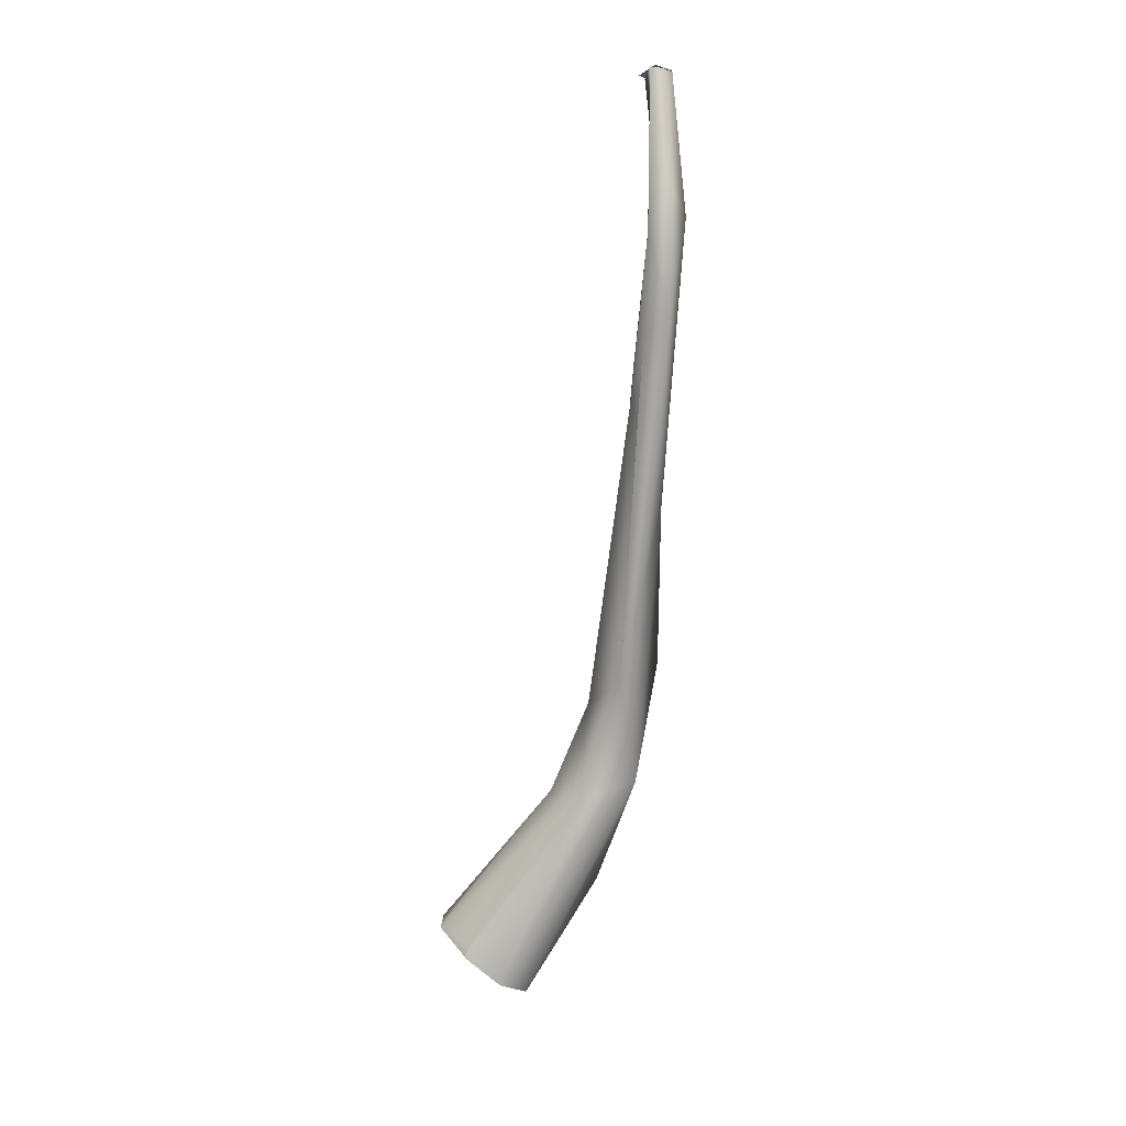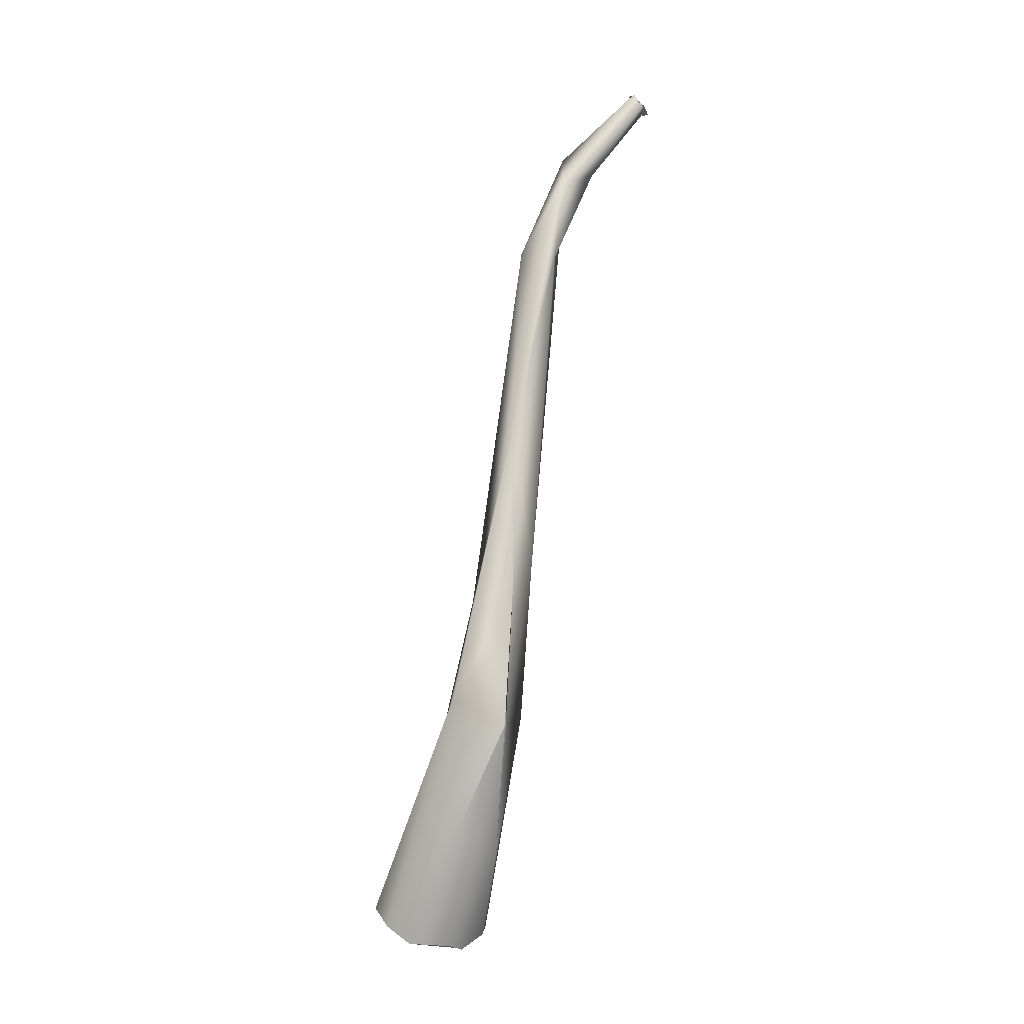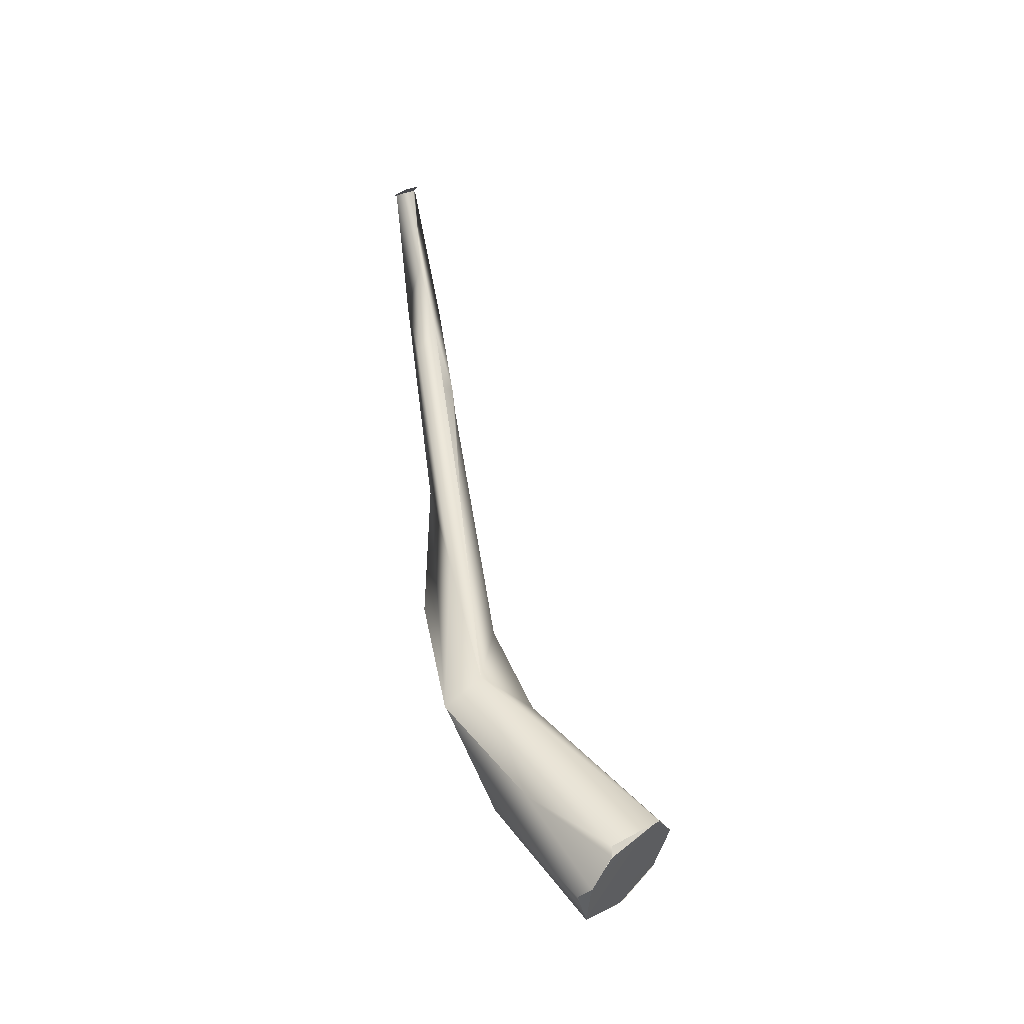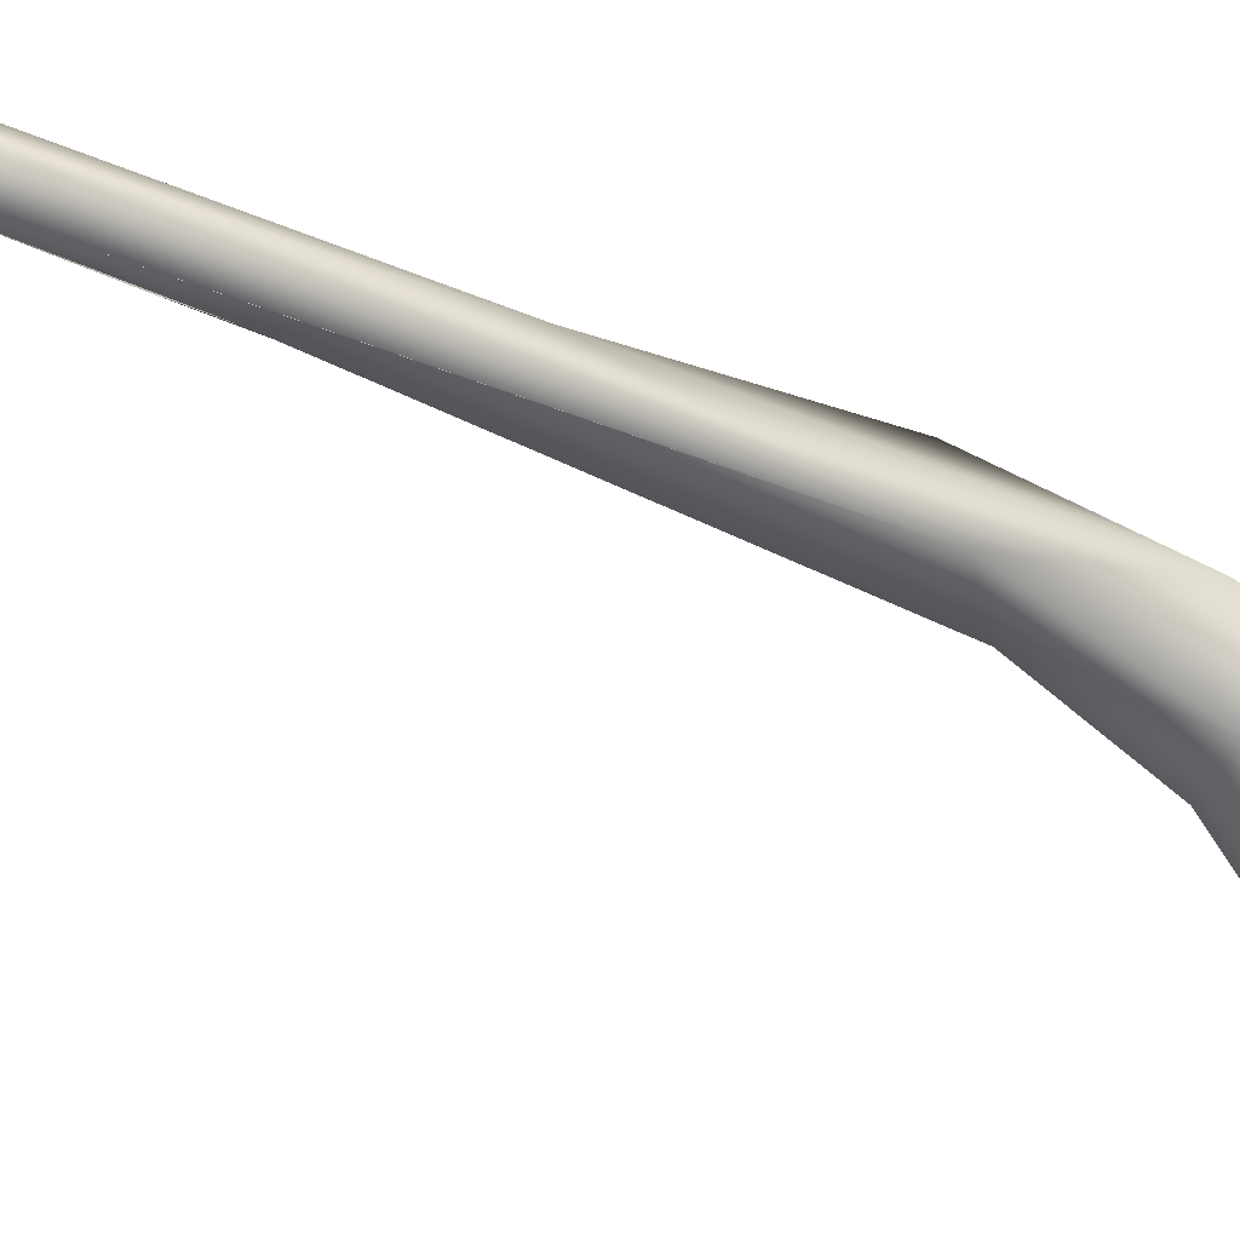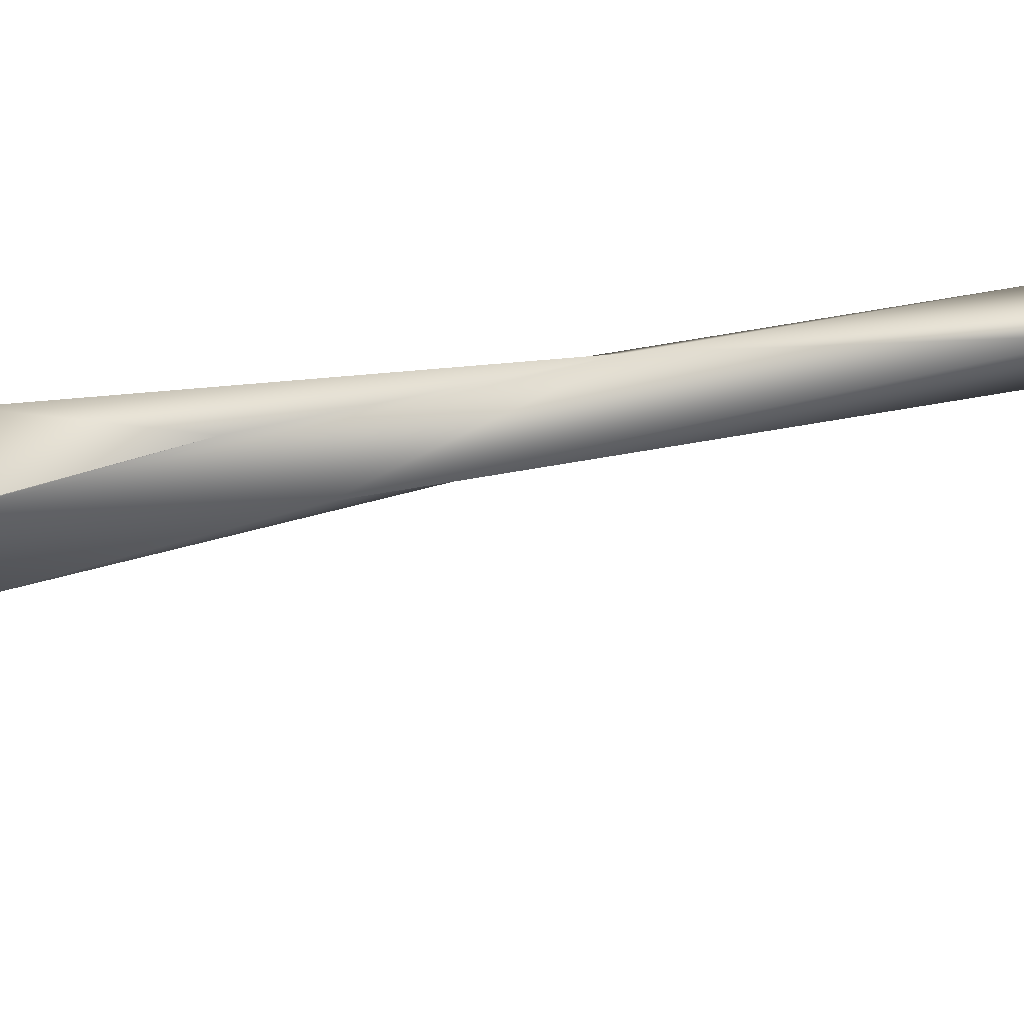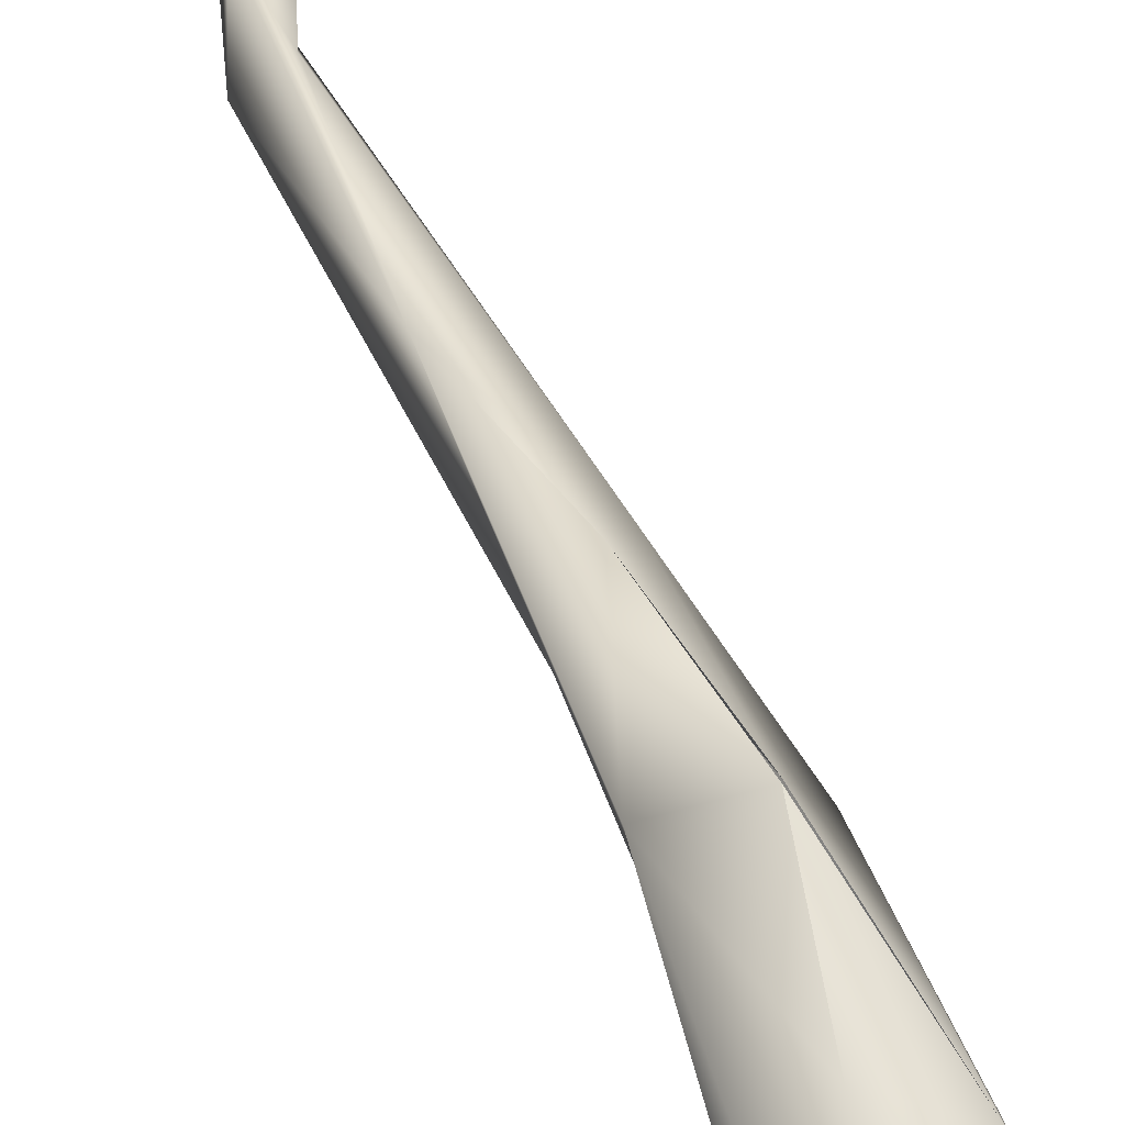
<metadata>
{"format":"obj","ext":"obj","renderer":"f3d","projection":"perspective","resolution":1024,"background":"white","views":[{"elev":28.8,"azim":64.1,"up":"+Z"},{"elev":-18.0,"azim":155.3,"up":"+Z"},{"elev":-45.2,"azim":-97.3,"up":"+Z"},{"elev":-21.9,"azim":54.5,"up":"+Y"},{"elev":78.7,"azim":-101.7,"up":"+Y"},{"elev":32.5,"azim":154.0,"up":"+Y"}]}
</metadata>
<code>
o FJ2978.obj_grp1.1620
v -0.1791 -0.3435 6.322
v -0.1656 -0.3539 6.299
v -0.1816 -0.3493 6.322
v -0.1825 -0.3463 6.321
v -0.1828 -0.3505 6.323
v -0.1792 -0.3429 6.322
v -0.1754 -0.3445 6.326
v -0.1761 -0.3439 6.326
v -0.1768 -0.3487 6.327
v -0.177 -0.3495 6.327
v -0.1813 -0.3504 6.324
v -0.177 -0.3502 6.327
v -0.1565 -0.3564 6.303
v -0.1573 -0.3604 6.279
v -0.1544 -0.362 6.289
v -0.1529 -0.3556 6.268
v -0.1535 -0.351 6.292
v -0.151 -0.3692 6.171
v -0.1497 -0.3681 6.254
v -0.1535 -0.3643 6.25
v -0.144 -0.361 6.27
v -0.1469 -0.3668 6.262
v -0.1507 -0.3721 6.198
v -0.1452 -0.3836 6.15
v -0.1486 -0.3694 6.244
v -0.1507 -0.3721 6.198
v -0.1417 -0.3628 6.211
v -0.1438 -0.3697 6.239
v -0.1551 -0.4146 6.066
v -0.1564 -0.4144 6.069
v -0.156 -0.427 6.078
v -0.15 -0.3923 6.088
v -0.1564 -0.4144 6.069
v -0.152 -0.3792 6.127
v -0.1555 -0.4279 6.078
v -0.156 -0.4273 6.078
v -0.1302 -0.4114 6.062
v -0.1475 -0.3949 6.121
v -0.1428 -0.3698 6.122
v -0.1417 -0.3626 6.16
v -0.152 -0.3792 6.127
v -0.1357 -0.3781 6.161
v -0.1552 -0.4145 6.066
v -0.1466 -0.4103 6.061
v -0.1417 -0.4073 6.062
v -0.1552 -0.4145 6.066
v -0.146 -0.4103 6.061
v -0.1449 -0.4332 6.083
v -0.145 -0.4332 6.083
v -0.1346 -0.3857 6.093
v -0.1426 -0.3702 6.122
v -0.1328 -0.3925 6.125
v -0.1287 -0.3761 6.13
v -0.1426 -0.3702 6.122
v -0.146 -0.4103 6.061
v -0.1417 -0.4073 6.062
v -0.1302 -0.4114 6.062
v -0.1302 -0.4114 6.062
v -0.1312 -0.431 6.081
v -0.1312 -0.431 6.081
v -0.1326 -0.4293 6.084
v -0.1242 -0.4147 6.068
v -0.1248 -0.4153 6.068
v -0.1241 -0.4221 6.072
v -0.1302 -0.4114 6.062
v -0.1236 -0.4232 6.074
v -0.1241 -0.4221 6.072
v -0.131 -0.4312 6.081
v -0.1246 -0.4248 6.076
f 6 4 7
f 7 4 9
f 4 5 9
f 2 12 3
f 3 1 2
f 14 12 2
f 12 13 8
f 16 14 2
f 16 2 17
f 14 15 12
f 17 2 1
f 8 17 1
f 17 8 13
f 15 13 12
f 16 18 14
f 19 15 14
f 14 20 19
f 21 13 15
f 13 21 17
f 24 25 26
f 20 26 19
f 25 19 26
f 27 16 17
f 18 23 14
f 27 18 16
f 17 21 27
f 28 22 25
f 25 22 15
f 22 21 15
f 31 30 29
f 32 33 34
f 33 35 34
f 35 38 34
f 38 24 34
f 18 39 34
f 39 18 27
f 39 27 40
f 18 41 23
f 34 24 26
f 42 25 24
f 21 42 27
f 25 42 28
f 21 22 42
f 32 43 33
f 44 43 32
f 44 32 45
f 47 36 46
f 37 36 47
f 49 36 37
f 50 32 51
f 48 52 38
f 35 48 38
f 39 32 34
f 38 52 24
f 54 40 53
f 42 24 52
f 53 27 42
f 55 56 57
f 58 45 50
f 37 59 49
f 60 61 48
f 45 32 50
f 48 61 52
f 54 53 50
f 27 53 40
f 52 53 42
f 62 58 50
f 63 64 65
f 66 62 53
f 59 37 67
f 68 66 52
f 59 67 69
f 68 52 61
f 62 50 53
f 53 52 66
l 10 11

</code>
